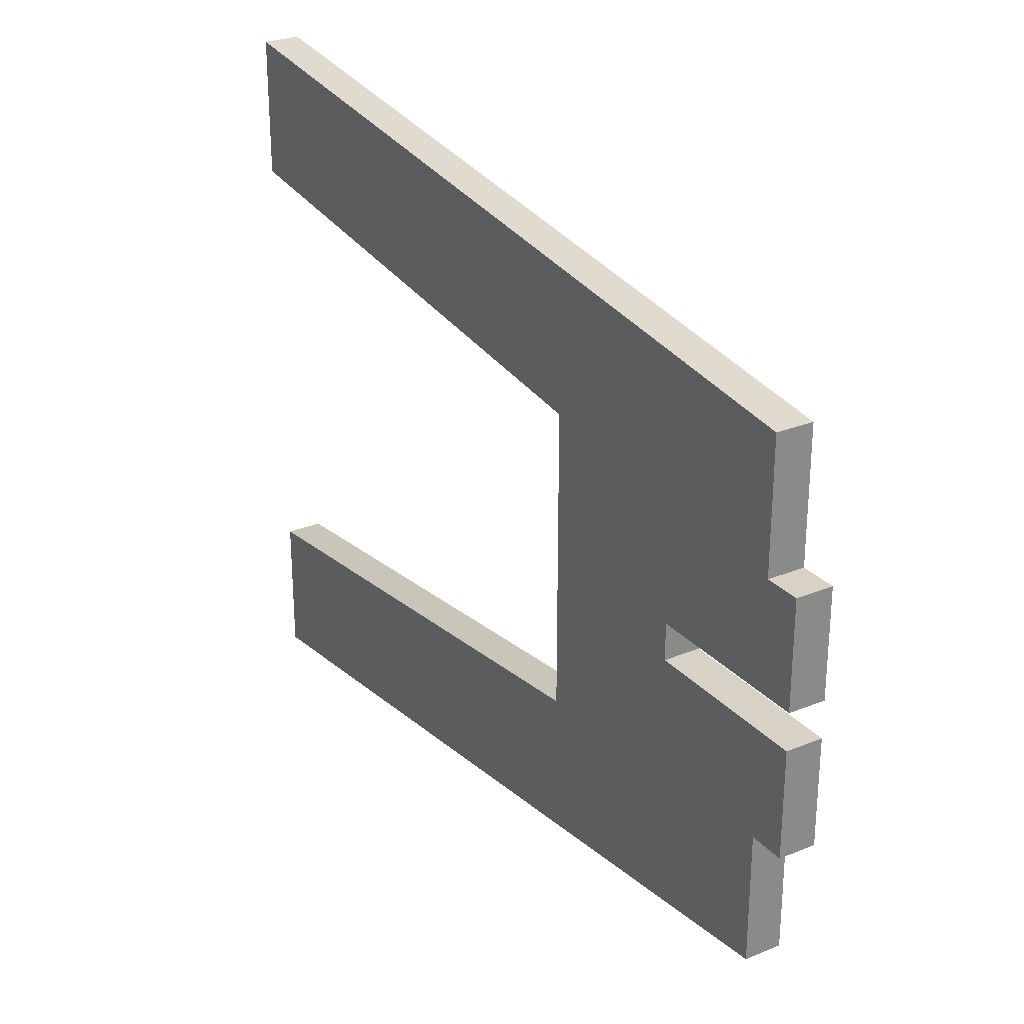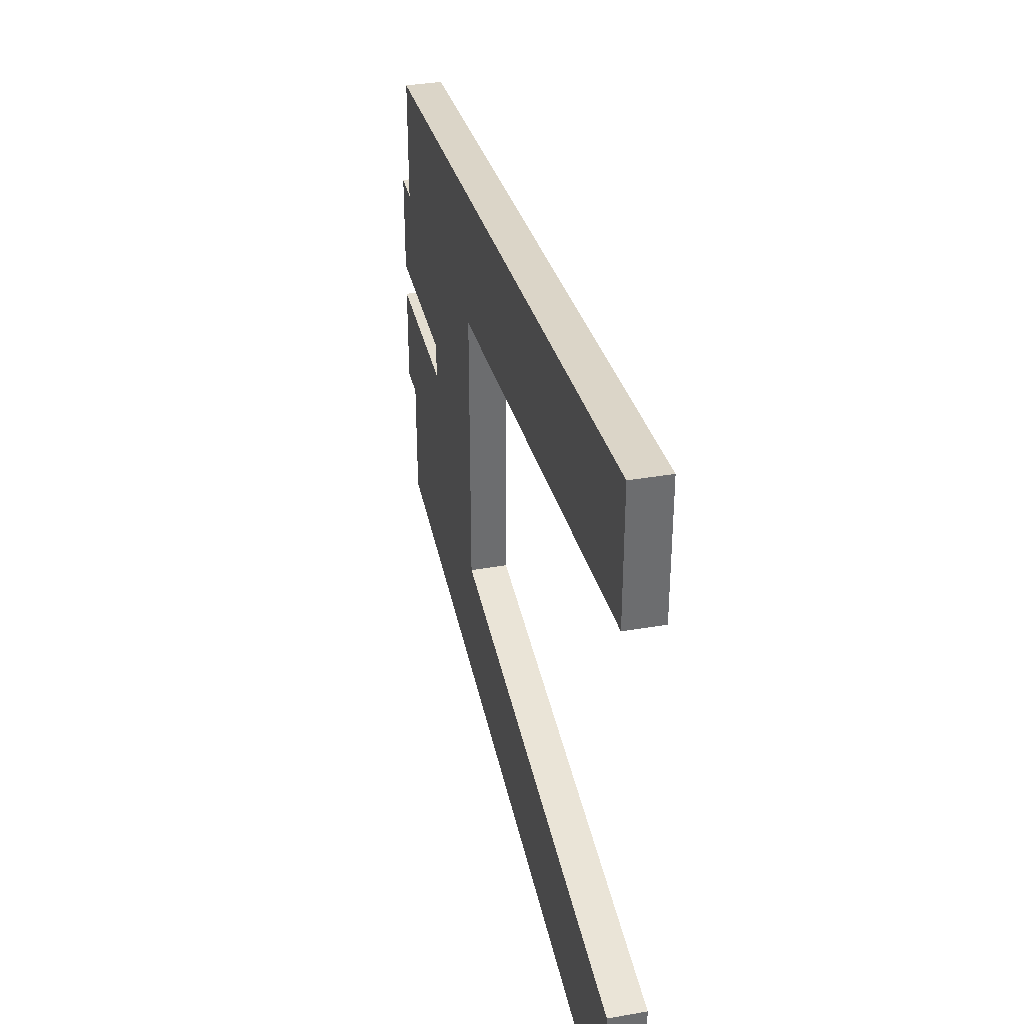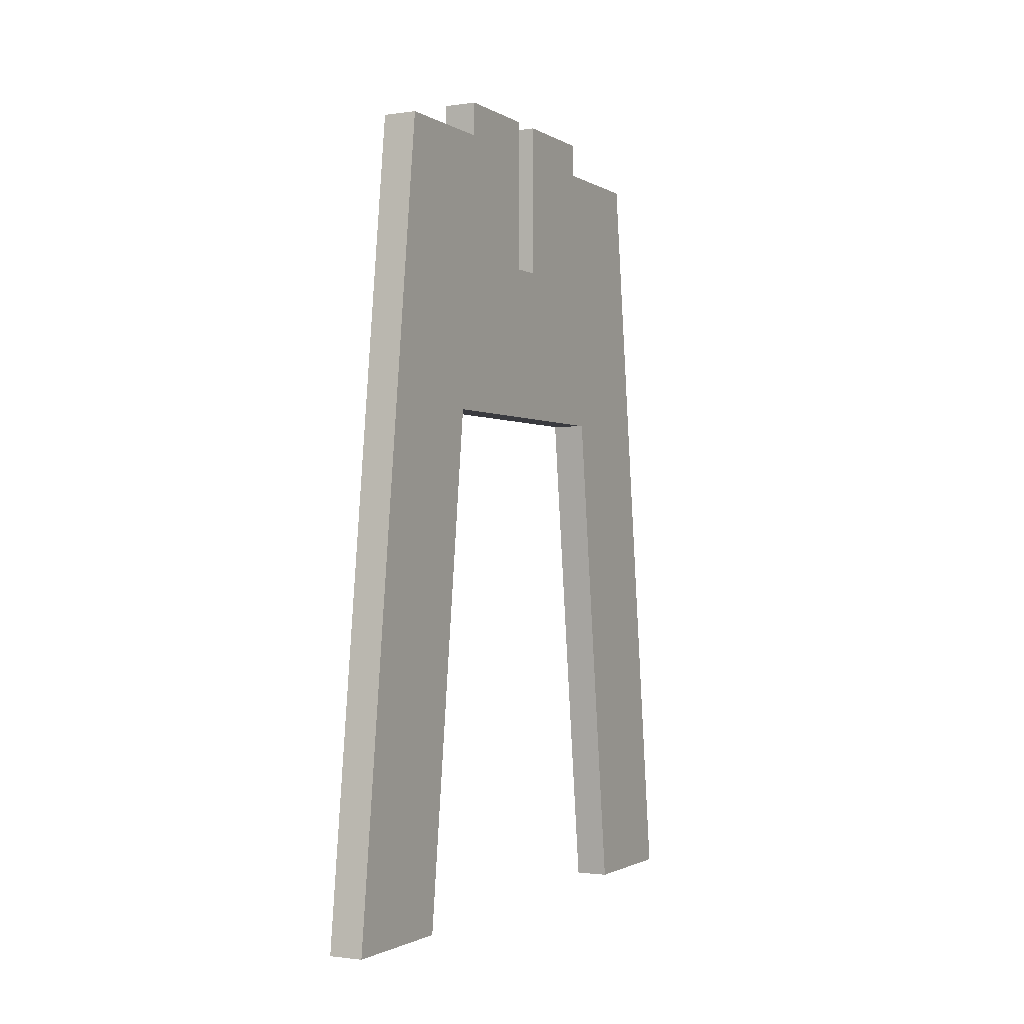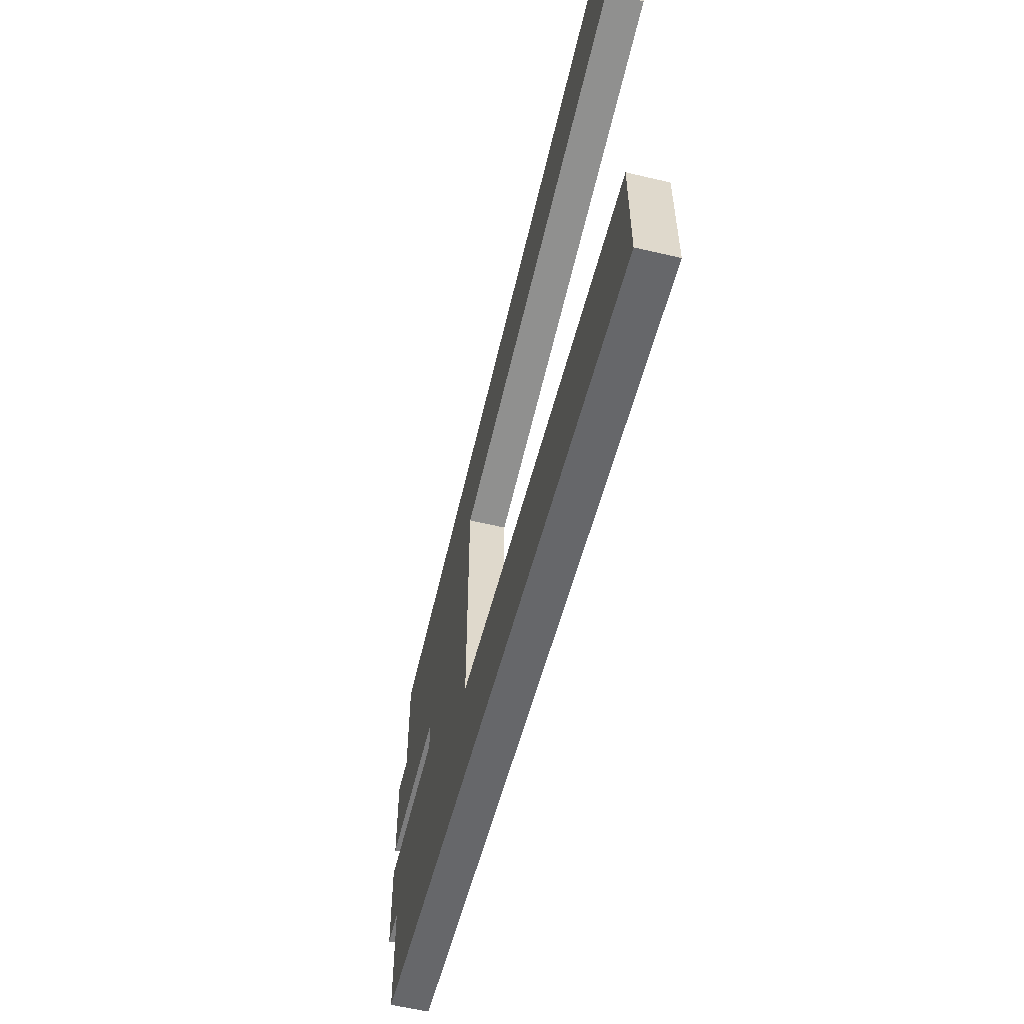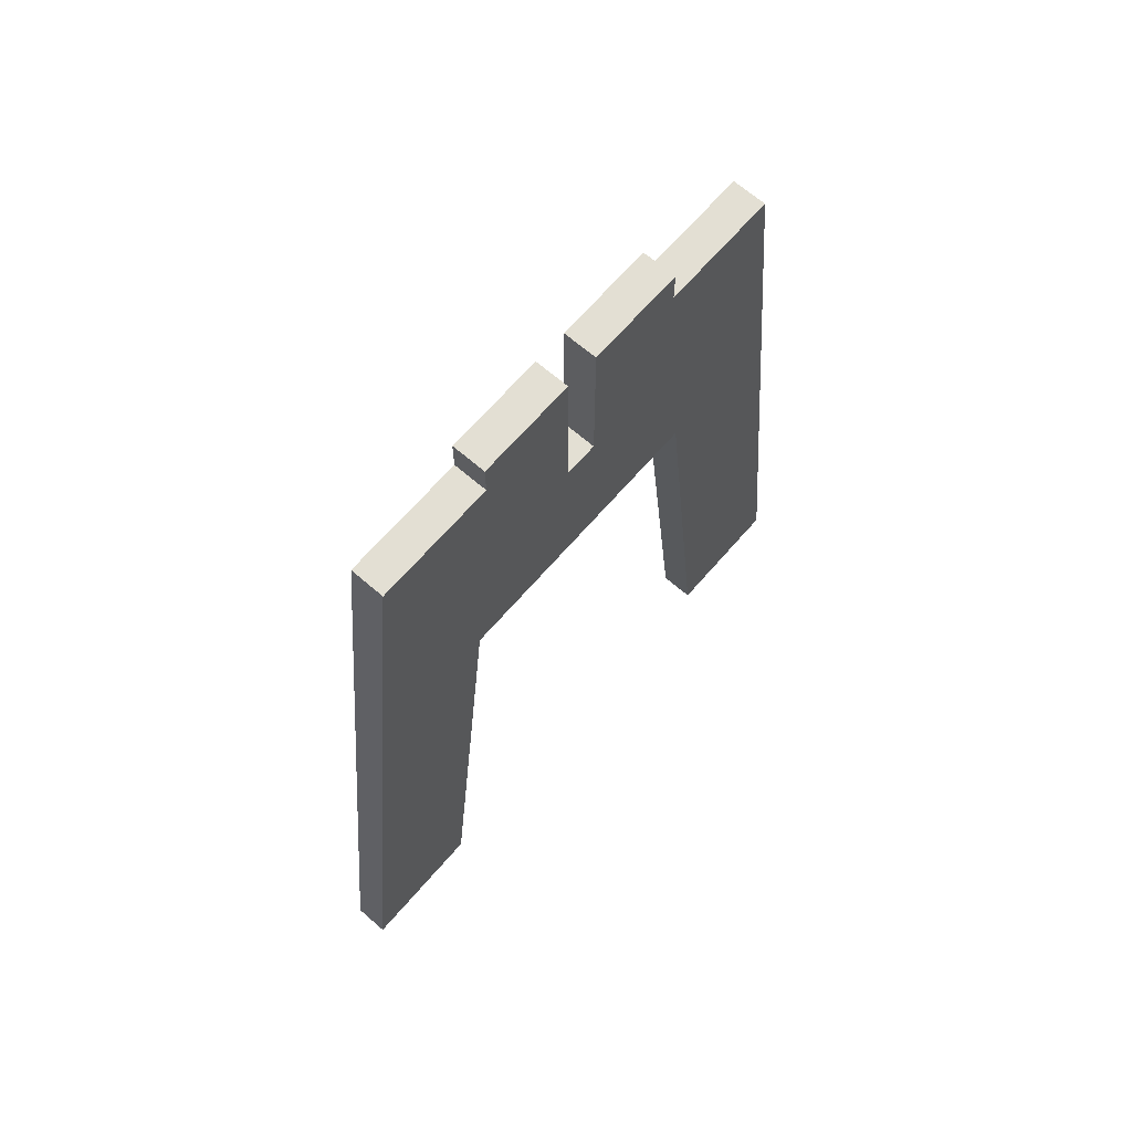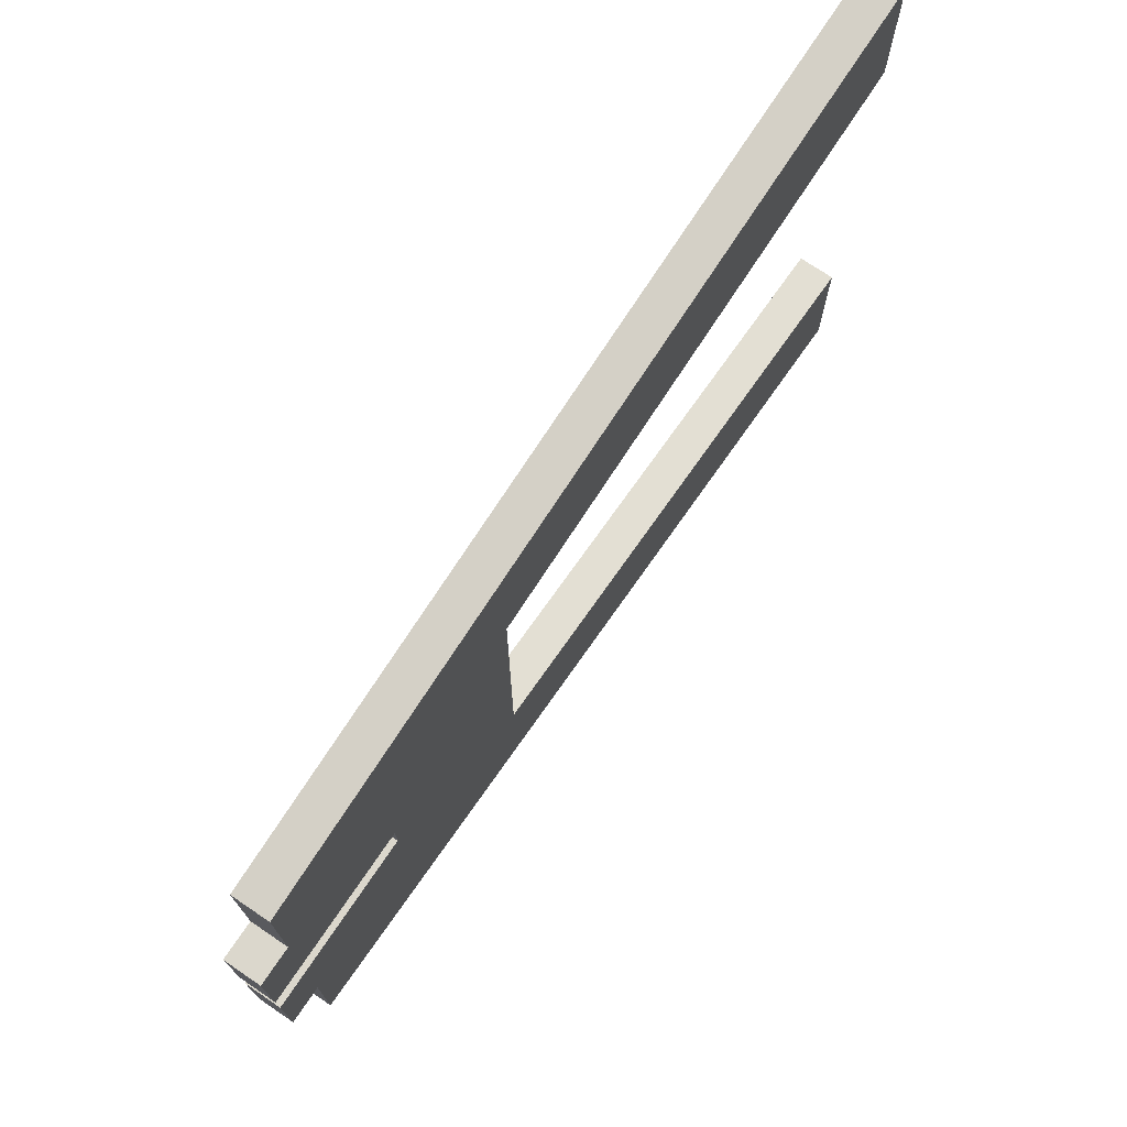
<metadata>
{"format":"obj","ext":"obj","renderer":"f3d","projection":"perspective","resolution":1024,"background":"white","views":[{"elev":27.2,"azim":147.9,"up":"+Z"},{"elev":36.5,"azim":-12.8,"up":"+Z"},{"elev":-1.4,"azim":27.6,"up":"+Y"},{"elev":-58.8,"azim":-13.7,"up":"+Z"},{"elev":66.9,"azim":-139.1,"up":"+Y"},{"elev":73.3,"azim":-145.9,"up":"+Z"}]}
</metadata>
<code>
v 0.9144 -6.706 0.9144
v 0.9144 -6.706 -0.9144
v -0.9144 -6.706 -0.9144
v -0.9144 -6.706 0.9144
v 0.9144 -6.706 -0.9144
v 0.9144 1.829 -0.9144
v -0.9144 1.829 -0.9144
v -0.9144 -6.706 -0.9144
v 0.9144 1.829 0.9144
v 0.9144 -6.706 0.9144
v -0.9144 -6.706 0.9144
v -0.9144 1.829 0.9144
v -0.9144 1.829 0.9144
v -0.9144 -6.706 0.9144
v -0.9144 -6.706 -0.9144
v -0.9144 1.829 -0.9144
v -0.9144 1.829 -6.233
v -0.9144 0 -6.233
v -0.9144 0 -12.7
v -0.9144 -43.17 -17.79
v -0.9144 -43.17 -10.8
v -0.9144 -15.24 -7.509
v -0.9144 -15.24 7.509
v -0.9144 -43.17 10.8
v -0.9144 -43.17 17.79
v -0.9144 0 12.7
v -0.9144 0 6.233
v -0.9144 1.829 6.233
v -0.9144 1.829 -0.9144
v 0.9144 1.829 -0.9144
v 0.9144 1.829 -6.233
v -0.9144 1.829 -6.233
v -0.9144 -15.24 -7.509
v 0.9144 -15.24 -7.509
v 0.9144 -15.24 7.509
v -0.9144 -15.24 7.509
v -0.9144 -15.24 7.509
v 0.9144 -15.24 7.509
v 0.9144 -43.17 10.8
v -0.9144 -43.17 10.8
v -0.9144 -43.17 10.8
v 0.9144 -43.17 10.8
v 0.9144 -43.17 17.79
v -0.9144 -43.17 17.79
v -0.9144 -43.17 17.79
v 0.9144 -43.17 17.79
v 0.9144 0 12.7
v -0.9144 0 12.7
v -0.9144 0 12.7
v 0.9144 0 12.7
v 0.9144 0 6.233
v -0.9144 0 6.233
v -0.9144 0 6.233
v 0.9144 0 6.233
v 0.9144 1.829 6.233
v -0.9144 1.829 6.233
v 0.9144 1.829 0.9144
v -0.9144 1.829 0.9144
v -0.9144 1.829 6.233
v 0.9144 1.829 6.233
v -0.9144 1.829 -6.233
v 0.9144 1.829 -6.233
v 0.9144 0 -6.233
v -0.9144 0 -6.233
v -0.9144 0 -6.233
v 0.9144 0 -6.233
v 0.9144 0 -12.7
v -0.9144 0 -12.7
v -0.9144 0 -12.7
v 0.9144 0 -12.7
v 0.9144 -43.17 -17.79
v -0.9144 -43.17 -17.79
v -0.9144 -43.17 -17.79
v 0.9144 -43.17 -17.79
v 0.9144 -43.17 -10.8
v -0.9144 -43.17 -10.8
v -0.9144 -43.17 -10.8
v 0.9144 -43.17 -10.8
v 0.9144 -15.24 -7.509
v -0.9144 -15.24 -7.509
v 0.9144 -6.706 0.9144
v 0.9144 1.829 0.9144
v 0.9144 1.829 6.233
v 0.9144 0 6.233
v 0.9144 0 12.7
v 0.9144 -43.17 17.79
v 0.9144 -43.17 10.8
v 0.9144 -15.24 7.509
v 0.9144 -15.24 -7.509
v 0.9144 -43.17 -10.8
v 0.9144 -43.17 -17.79
v 0.9144 0 -12.7
v 0.9144 0 -6.233
v 0.9144 1.829 -6.233
v 0.9144 1.829 -0.9144
v 0.9144 -6.706 -0.9144
g 12f86f62-e2ff-11ea-aa98-54bf646e7e1f
f 1 2 4
f 4 2 3
g 12f959d2-e2ff-11ea-b66b-54bf646e7e1f
f 5 6 8
f 8 6 7
g 12f9f5f6-e2ff-11ea-bd58-54bf646e7e1f
f 9 10 12
f 12 10 11
g 128bcba6-e2ff-11ea-9e51-54bf646e7e1f
f 28 13 27
f 27 13 14
f 27 14 23
f 23 14 15
f 23 15 22
f 22 15 18
f 22 18 19
f 15 16 18
f 18 16 17
f 19 20 22
f 22 20 21
f 24 25 23
f 23 25 26
f 23 26 27
g 128dc774-e2ff-11ea-88d5-54bf646e7e1f
f 30 31 29
f 29 31 32
g 128c19c6-e2ff-11ea-8595-54bf646e7e1f
f 34 35 33
f 33 35 36
g 128c67e4-e2ff-11ea-9113-54bf646e7e1f
f 38 39 37
f 37 39 40
g 128c8ef8-e2ff-11ea-b96e-54bf646e7e1f
f 42 43 41
f 41 43 44
g 128cdd18-e2ff-11ea-85c8-54bf646e7e1f
f 46 47 45
f 45 47 48
g 128d2b36-e2ff-11ea-b4e5-54bf646e7e1f
f 50 51 49
f 49 51 52
g 128d7952-e2ff-11ea-af1b-54bf646e7e1f
f 54 55 53
f 53 55 56
g 3801e509-0e6f-3f15-b063-62964a7732ba
f 58 59 57
f 57 59 60
g 128e1592-e2ff-11ea-bca5-54bf646e7e1f
f 62 63 61
f 61 63 64
g 128e63ae-e2ff-11ea-9ba8-54bf646e7e1f
f 66 67 65
f 65 67 68
g 128ed8e2-e2ff-11ea-8a46-54bf646e7e1f
f 70 71 69
f 69 71 72
g 128f2700-e2ff-11ea-8a78-54bf646e7e1f
f 74 75 73
f 73 75 76
g 128f9c30-e2ff-11ea-a4b5-54bf646e7e1f
f 78 79 77
f 77 79 80
g 12901176-e2ff-11ea-ae80-54bf646e7e1f
f 82 84 81
f 81 84 88
f 81 88 89
f 82 83 84
f 84 85 88
f 88 85 86
f 88 86 87
f 90 91 89
f 89 91 92
f 89 92 93
f 94 95 93
f 93 95 96
f 93 96 89
f 89 96 81

</code>
